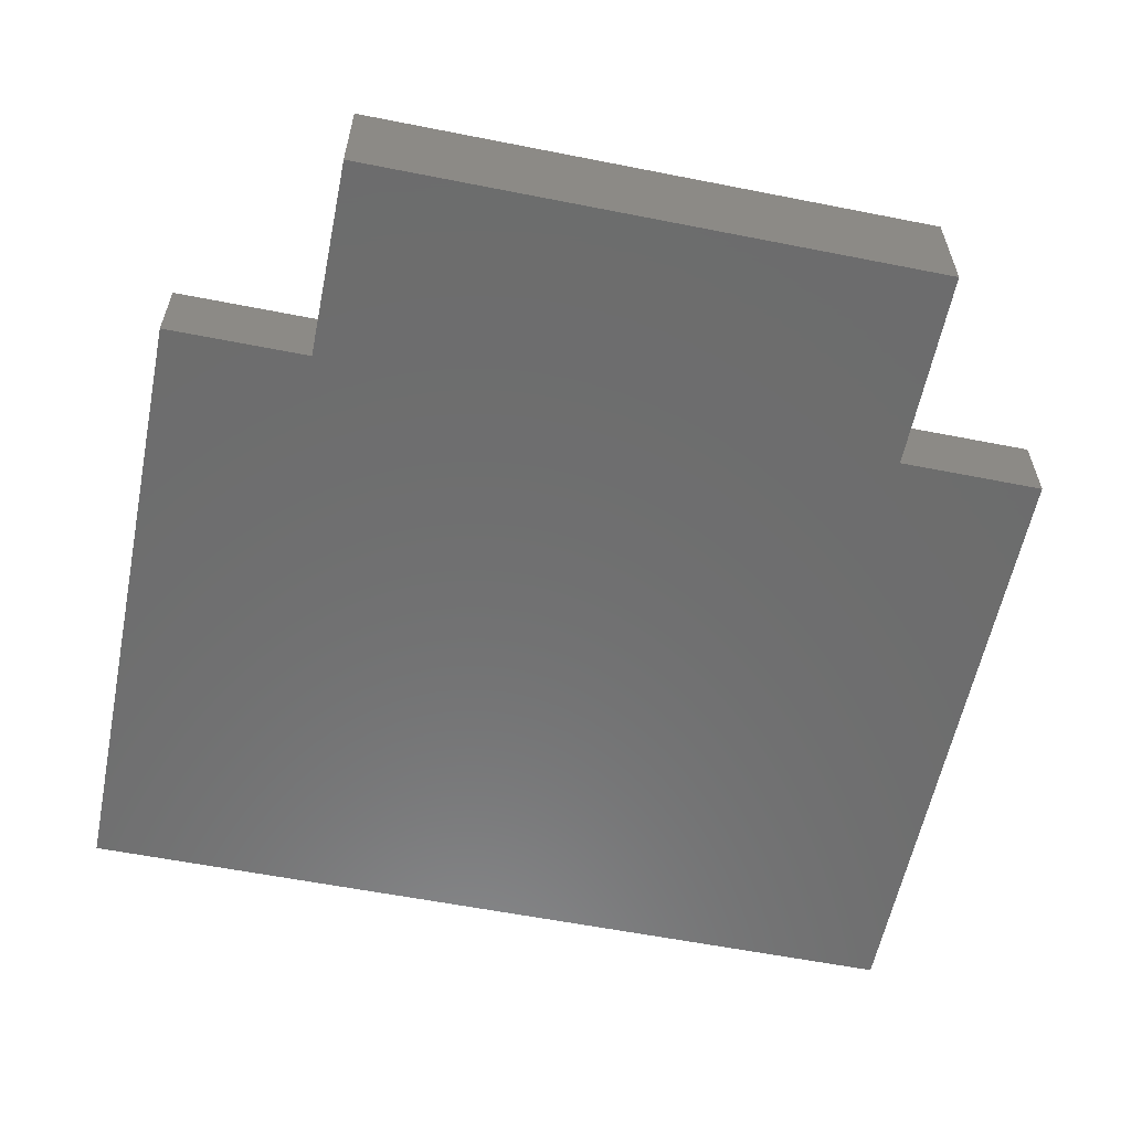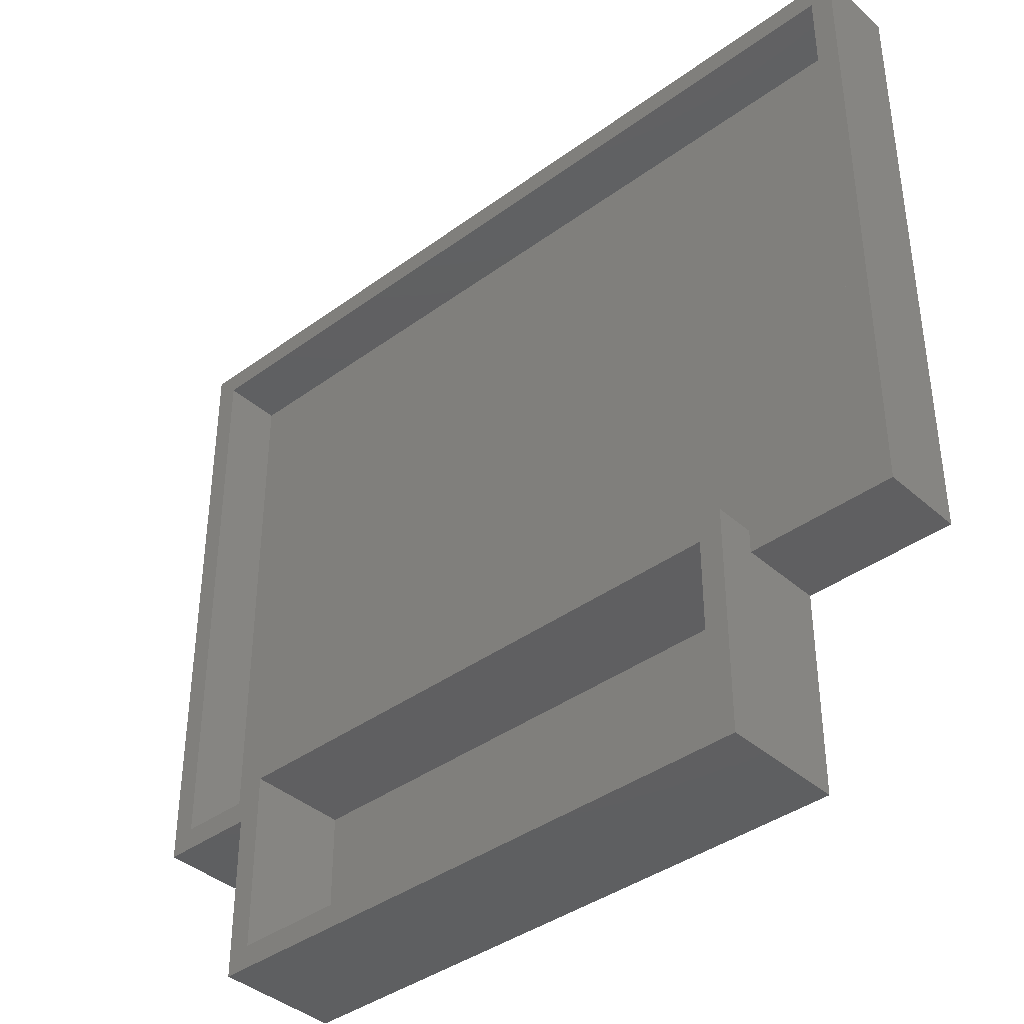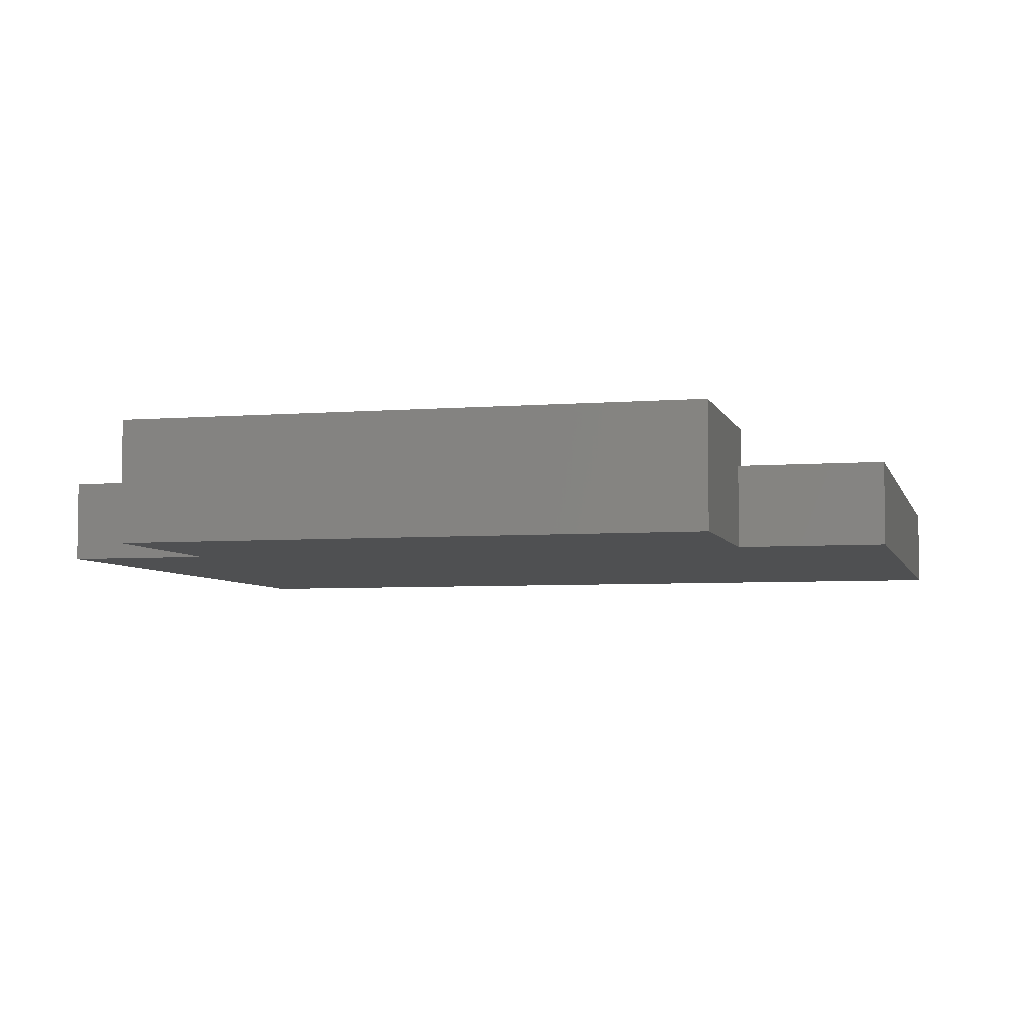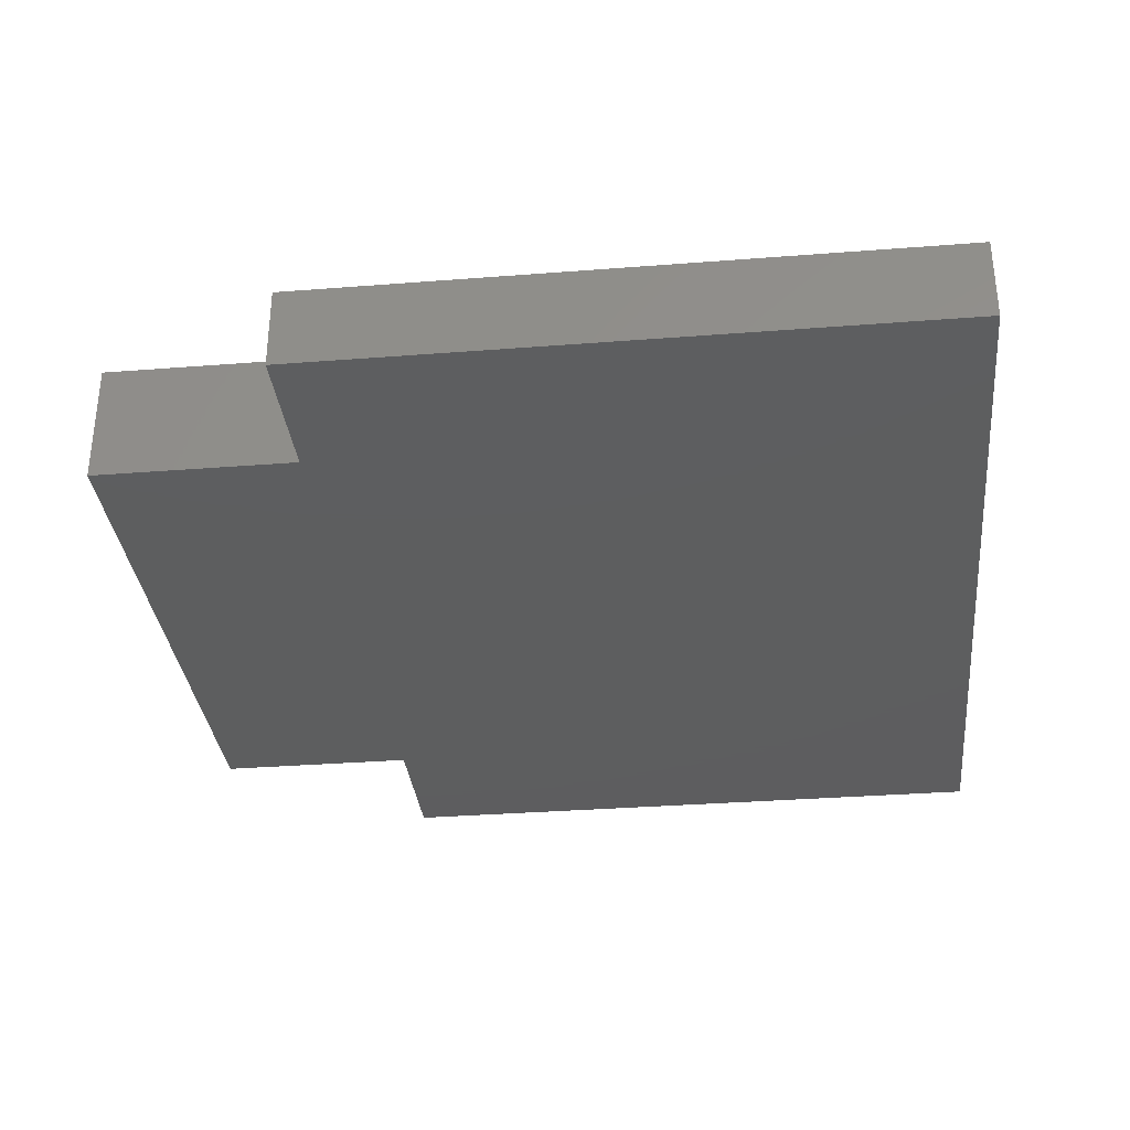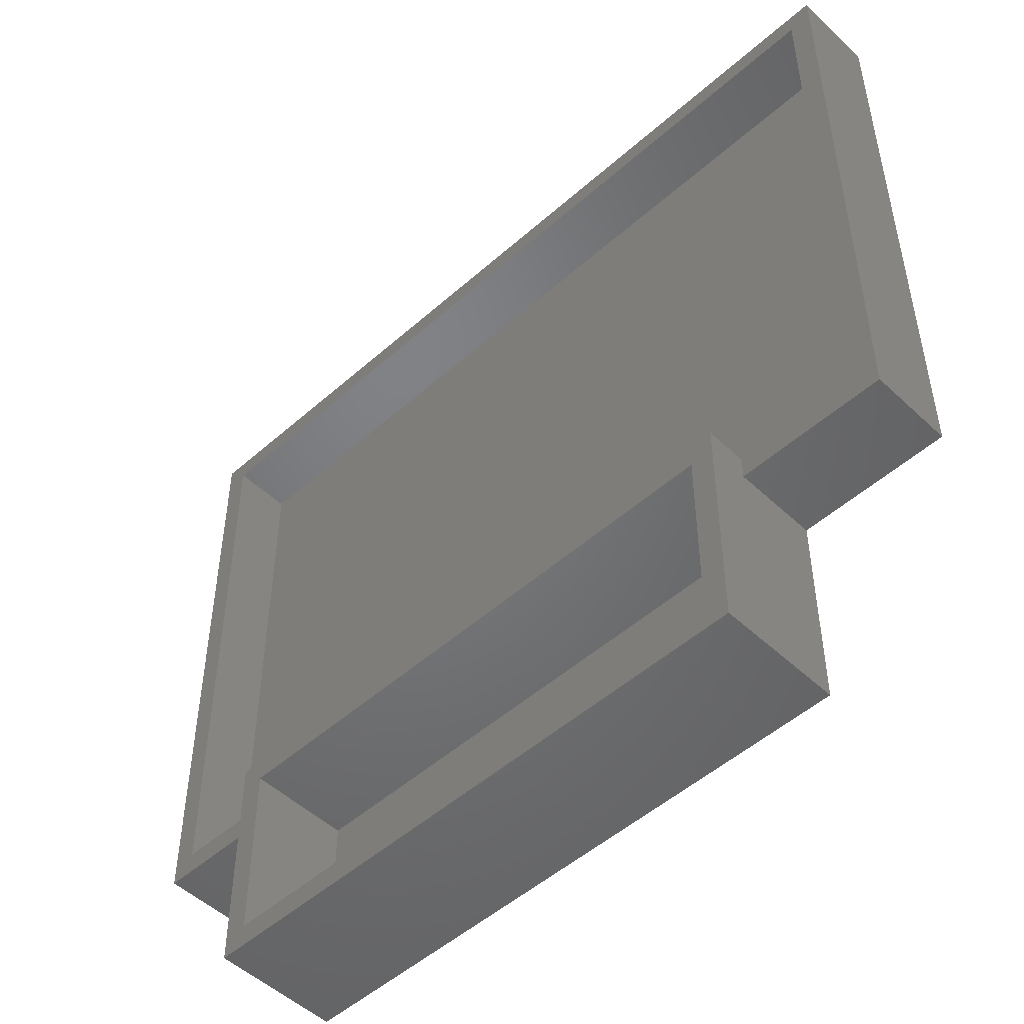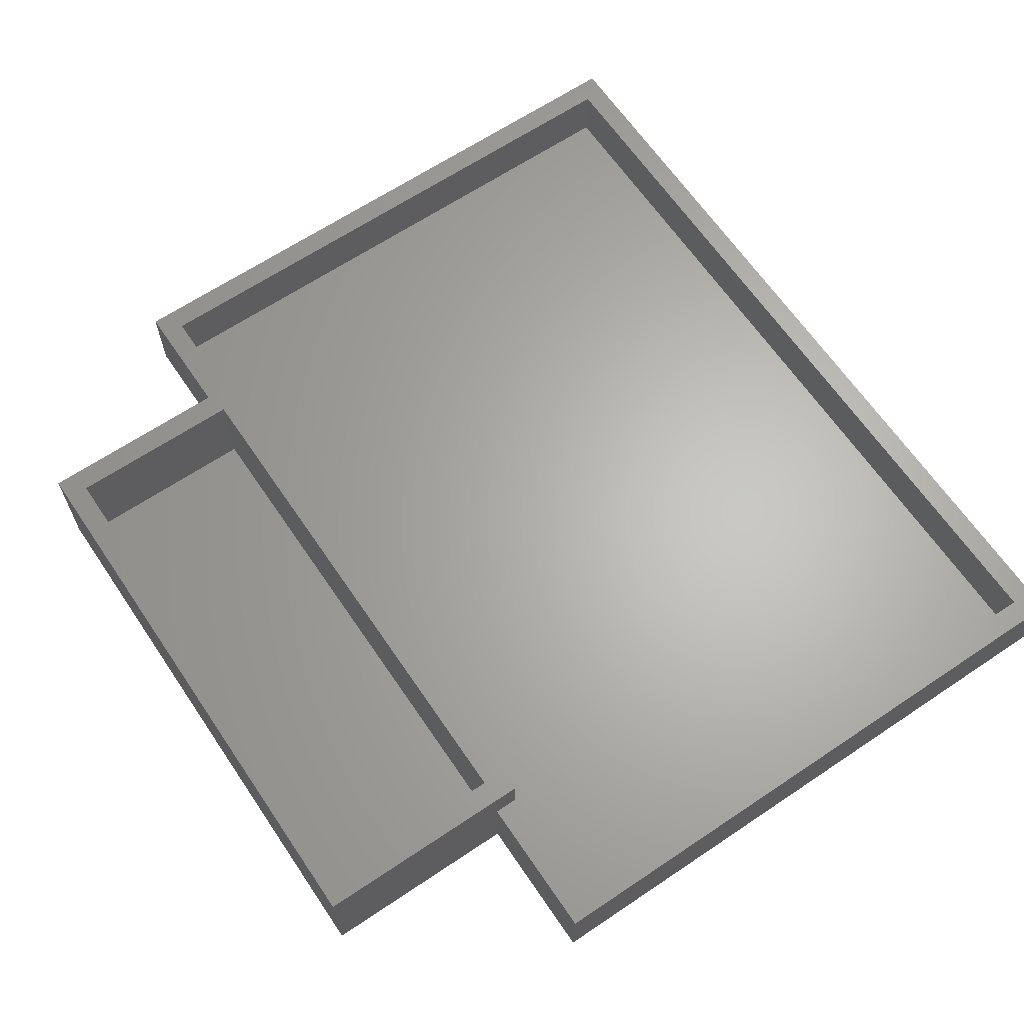
<metadata>
{"format":"stl","ext":"stl","renderer":"f3d","projection":"perspective","resolution":1024,"background":"white","views":[{"elev":-59.0,"azim":-11.5,"up":"+Z"},{"elev":-39.2,"azim":42.4,"up":"+Y"},{"elev":-5.2,"azim":14.2,"up":"+Z"},{"elev":-33.3,"azim":96.1,"up":"+Z"},{"elev":-50.3,"azim":44.2,"up":"+Y"},{"elev":64.7,"azim":55.9,"up":"+Z"}]}
</metadata>
<code>
# stl→obj: 40 verts, 76 faces
v -43.95 -16.77 0
v -43.95 -16.77 8.3
v -43.95 47.08 0
v -43.95 47.08 8.3
v 27 -16.77 2.3
v -27 -16.77 8.3
v -27 -16.77 2.3
v 27 -16.77 8.3
v -27 -16.77 12.3
v 27 -16.77 12.3
v -29.3 -16.77 0
v -29.3 -16.77 8.3
v 43.95 -16.77 0
v 29.3 -16.77 8.3
v 29.3 -16.77 0
v 43.95 -16.77 8.3
v 43.95 47.08 0
v 29.3 -37.08 0
v -29.3 -37.08 0
v 43.95 47.08 8.3
v -41.65 44.77 8.3
v -41.65 -14.47 8.3
v -29.3 -14.47 8.3
v 41.65 -14.47 8.3
v 29.3 -14.47 8.3
v 41.65 44.77 8.3
v -41.65 44.77 2.3
v -41.65 -14.47 2.3
v -29.3 -14.47 2.3
v 41.65 -14.47 2.3
v 29.3 -14.47 2.3
v 41.65 44.77 2.3
v -29.3 -14.47 12.3
v -29.3 -37.08 12.3
v 29.3 -37.08 12.3
v 29.3 -14.47 12.3
v 27 -34.77 12.3
v -27 -34.77 12.3
v -27 -34.77 2.3
v 27 -34.77 2.3
f 1 2 3
f 3 2 4
f 5 6 7
f 5 8 6
f 8 9 6
f 8 10 9
f 11 2 1
f 11 12 2
f 13 14 15
f 13 16 14
f 1 3 11
f 11 3 15
f 15 17 13
f 3 17 15
f 15 18 11
f 18 19 11
f 3 4 17
f 17 4 20
f 21 2 22
f 12 22 2
f 23 22 12
f 21 4 2
f 20 4 21
f 14 24 25
f 14 16 24
f 16 26 24
f 16 20 26
f 20 21 26
f 17 16 13
f 17 20 16
f 22 27 21
f 22 28 27
f 23 29 22
f 22 29 28
f 24 30 25
f 25 30 31
f 31 30 32
f 31 27 29
f 32 27 31
f 28 29 27
f 21 32 26
f 21 27 32
f 26 32 24
f 24 32 30
f 19 12 11
f 12 33 23
f 23 33 29
f 34 33 12
f 19 34 12
f 18 34 19
f 18 35 34
f 29 33 31
f 31 33 36
f 36 33 10
f 37 38 34
f 9 33 34
f 33 9 10
f 9 34 38
f 36 10 35
f 10 37 35
f 37 34 35
f 14 35 18
f 15 14 18
f 36 35 14
f 31 36 25
f 36 14 25
f 38 6 9
f 39 7 6
f 38 39 6
f 37 40 38
f 38 40 39
f 7 40 5
f 7 39 40
f 10 8 37
f 37 8 40
f 8 5 40

</code>
